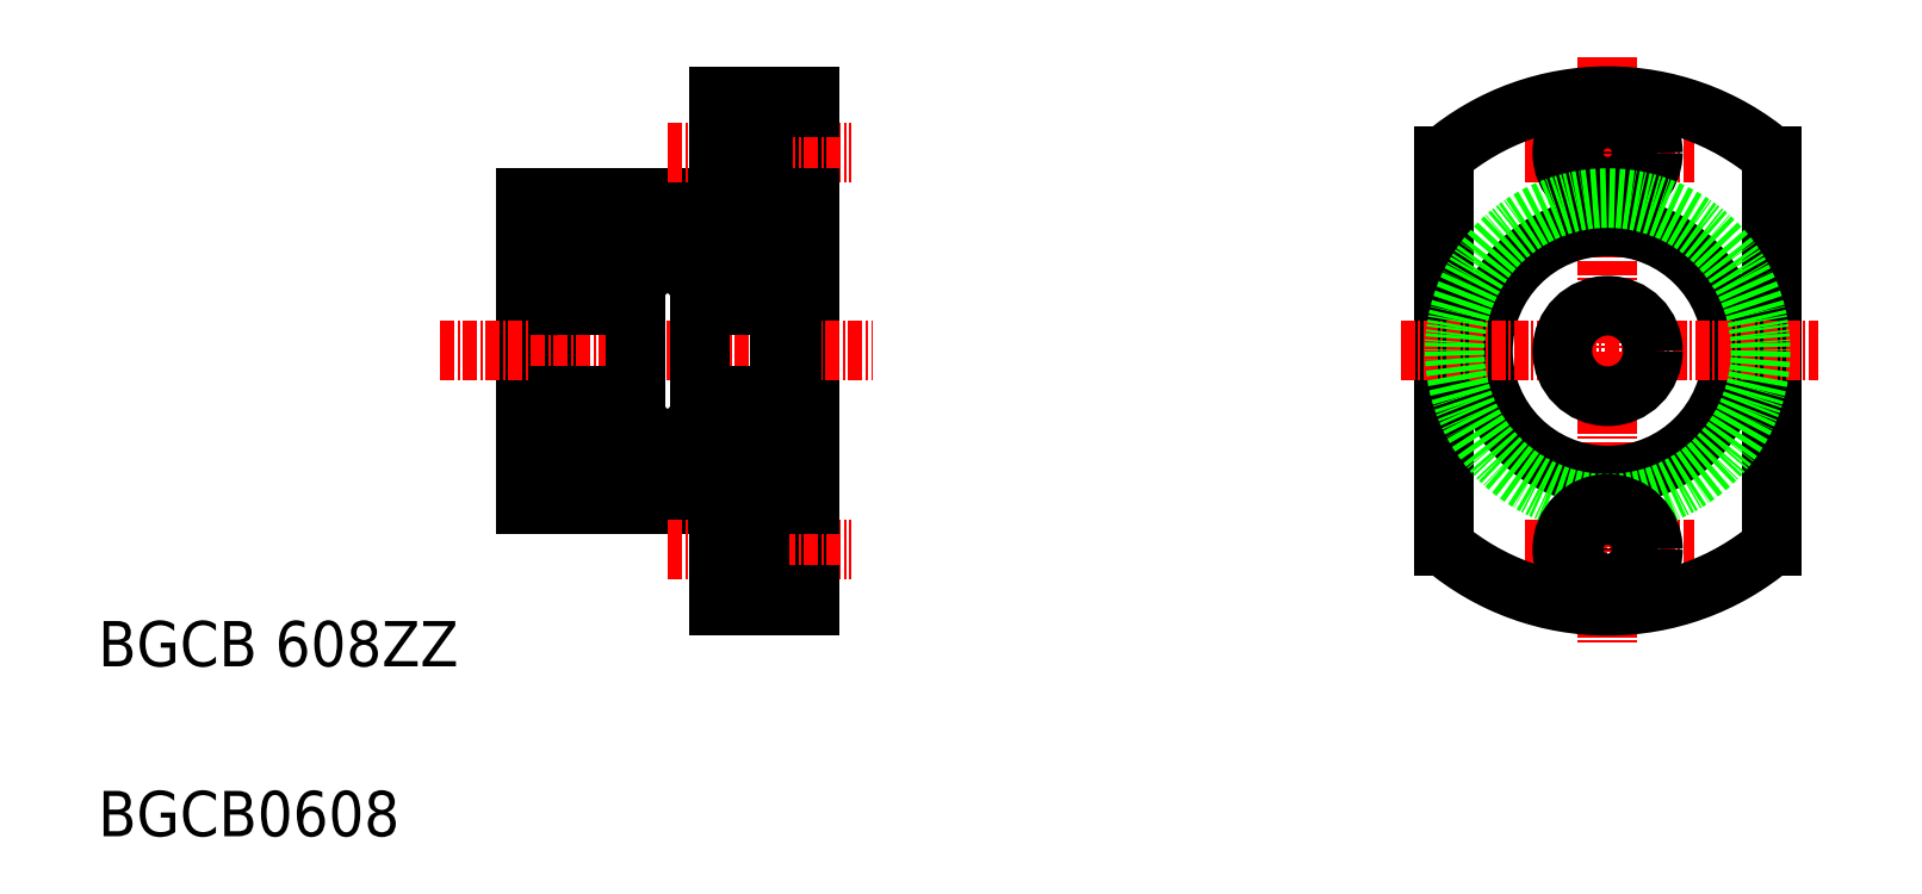
<metadata>
{"format":"dxf","ext":"dxf","renderer":"ezdxf+matplotlib","layout":"modelspace","background":"white","min_lineweight":24,"dpi":150}
</metadata>
<code>
0
SECTION
2
ENTITIES
0
LINE
8
0
10
180.1
20
143.8
30
0
11
180.1
21
166.8
31
0
0
LINE
8
0
10
181.2
20
166.8
30
0
11
181.2
21
143.8
31
0
0
LINE
8
0
10
178.6
20
168.8
30
0
11
178.6
21
141.8
31
0
0
LINE
8
0
10
203.6
20
177.8
30
0
11
203.6
21
132.8
31
0
0
TEXT
8
0
10
140.8
20
127.4
30
0
40
4
1
BGCB 608ZZ
0
TEXT
8
0
10
140.8
20
112.4
30
0
40
4
1
BGCB0608
0
LINE
8
CENTER
10
171
20
155.3
30
0
11
209.1
21
155.3
31
0
0
LINE
8
0
10
178.6
20
144.3
30
0
11
180.1
21
144.3
31
0
0
LINE
8
0
10
178.6
20
141.8
30
0
11
195.6
21
141.8
31
0
0
LINE
8
CENTER
10
191.1
20
137.8
30
0
11
207.3
21
137.8
31
0
0
LINE
8
0
10
195.6
20
135.5
30
0
11
199.2
21
135.5
31
0
0
LINE
8
0
10
195.6
20
140
30
0
11
199.2
21
140
31
0
0
LINE
8
0
10
195.6
20
132.8
30
0
11
203.6
21
132.8
31
0
0
LINE
8
0
10
195.6
20
132.8
30
0
11
195.6
21
141.8
31
0
0
LINE
8
0
10
199.2
20
133.8
30
0
11
199.2
21
141.8
31
0
0
LINE
8
0
10
199.2
20
133.8
30
0
11
203.6
21
133.8
31
0
0
LINE
8
0
10
199.2
20
141.8
30
0
11
203.6
21
141.8
31
0
0
LINE
8
0
10
187.9
20
151.3
30
0
11
181.5
21
151.3
31
0
0
LINE
8
0
10
181.5
20
144.3
30
0
11
187.9
21
144.3
31
0
0
CIRCLE
8
0
10
184.7
20
147.7
30
0
40
2
0
LINE
8
0
10
182
20
148.8
30
0
11
182
21
146.6
31
0
0
LINE
8
0
10
181.8
20
146.6
30
0
11
181.8
21
148.8
31
0
0
ARC
8
0
10
181.9
20
145.6
30
0
40
0.2989
50
210
51
0
0
ARC
8
0
10
181.9
20
145.6
30
0
40
0.1656
50
210
51
0
0
LINE
8
0
10
182.2
20
146.4
30
0
11
182
21
146.6
31
0
0
LINE
8
0
10
182.1
20
146.3
30
0
11
181.8
21
146.6
31
0
0
LINE
8
0
10
181.2
20
146.3
30
0
11
180.1
21
146.3
31
0
0
LINE
8
0
10
181.2
20
143.8
30
0
11
180.1
21
143.8
31
0
0
LINE
8
0
10
181.7
20
145.7
30
0
11
181.8
21
145.5
31
0
0
LINE
8
0
10
181.8
20
145.8
30
0
11
181.7
21
145.7
31
0
0
LINE
8
0
10
181.7
20
145.9
30
0
11
181.8
21
145.8
31
0
0
LINE
8
0
10
181.2
20
145.5
30
0
11
181.3
21
145.6
31
0
0
LINE
8
0
10
181.6
20
145.8
30
0
11
181.7
21
145.9
31
0
0
ARC
8
0
10
181.5
20
144.6
30
0
40
0.3
50
180
51
270
0
LINE
8
0
10
181.6
20
145.6
30
0
11
181.7
21
145.4
31
0
0
LINE
8
0
10
181.3
20
145.6
30
0
11
181.6
21
145.6
31
0
0
ARC
8
0
10
181.7
20
145.7
30
0
40
0.1333
50
120
51
210
0
LINE
8
0
10
182.2
20
146.2
30
0
11
182.3
21
146.3
31
0
0
LINE
8
0
10
182.2
20
145.6
30
0
11
182.2
21
146.4
31
0
0
LINE
8
0
10
182.1
20
145.6
30
0
11
182.1
21
146.3
31
0
0
LINE
8
0
10
182.3
20
146.3
30
0
11
183.3
21
146.3
31
0
0
ARC
8
0
10
181.9
20
149.3
30
0
40
0.2236
50
16.85
51
140
0
LINE
8
0
10
182.2
20
148.8
30
0
11
182
21
148.8
31
0
0
LINE
8
0
10
182
20
148.9
30
0
11
182.2
21
148.9
31
0
0
LINE
8
0
10
181.6
20
149.2
30
0
11
181.8
21
149.4
31
0
0
ARC
8
0
10
181.5
20
151
30
0
40
0.3
50
90
51
180
0
LINE
8
0
10
181.3
20
149.2
30
0
11
181.6
21
149.2
31
0
0
LINE
8
0
10
181.2
20
149.3
30
0
11
181.3
21
149.2
31
0
0
ARC
8
0
10
182
20
148.8
30
0
40
0.1333
50
90
51
180
0
LINE
8
0
10
182.3
20
149.1
30
0
11
182.4
21
149
31
0
0
LINE
8
0
10
182.2
20
148.9
30
0
11
182.2
21
148.8
31
0
0
LINE
8
0
10
182.2
20
149.4
30
0
11
182.3
21
149.1
31
0
0
LINE
8
0
10
182.4
20
149
30
0
11
183.2
21
149
31
0
0
LINE
8
0
10
187.5
20
148.8
30
0
11
187.5
21
146.6
31
0
0
LINE
8
0
10
187.6
20
146.6
30
0
11
187.6
21
148.8
31
0
0
LINE
8
0
10
187.9
20
145.6
30
0
11
187.8
21
145.4
31
0
0
LINE
8
0
10
187.8
20
145.8
30
0
11
187.7
21
145.9
31
0
0
LINE
8
0
10
187.4
20
146.3
30
0
11
187.6
21
146.6
31
0
0
ARC
8
0
10
187.5
20
145.6
30
0
40
0.1656
50
180
51
330
0
ARC
8
0
10
187.5
20
145.6
30
0
40
0.2989
50
180
51
330
0
LINE
8
0
10
187.4
20
145.6
30
0
11
187.4
21
146.3
31
0
0
LINE
8
0
10
187.2
20
146.4
30
0
11
187.5
21
146.6
31
0
0
LINE
8
0
10
187.2
20
145.6
30
0
11
187.2
21
146.4
31
0
0
LINE
8
0
10
187.2
20
146.2
30
0
11
187.1
21
146.3
31
0
0
LINE
8
0
10
187.7
20
145.9
30
0
11
187.7
21
145.8
31
0
0
LINE
8
0
10
187.7
20
145.8
30
0
11
187.8
21
145.7
31
0
0
LINE
8
0
10
187.8
20
145.7
30
0
11
187.7
21
145.5
31
0
0
LINE
8
0
10
187.1
20
146.3
30
0
11
186.2
21
146.3
31
0
0
ARC
8
0
10
187.9
20
144.6
30
0
40
0.3
50
270
51
0
0
ARC
8
0
10
187.8
20
145.7
30
0
40
0.1333
50
330
51
60
0
LINE
8
0
10
188.1
20
145.6
30
0
11
187.9
21
145.6
31
0
0
LINE
8
0
10
188.2
20
145.5
30
0
11
188.1
21
145.6
31
0
0
LINE
8
0
10
187.9
20
149.2
30
0
11
187.7
21
149.4
31
0
0
ARC
8
0
10
187.5
20
149.3
30
0
40
0.2236
50
40
51
163.2
0
ARC
8
0
10
187.5
20
148.8
30
0
40
0.1333
50
5e-05
51
90
0
LINE
8
0
10
187.5
20
148.9
30
0
11
187.3
21
148.9
31
0
0
LINE
8
0
10
187.3
20
148.9
30
0
11
187.3
21
148.8
31
0
0
LINE
8
0
10
187.3
20
148.8
30
0
11
187.5
21
148.8
31
0
0
LINE
8
0
10
187.2
20
149.1
30
0
11
187.1
21
149
31
0
0
LINE
8
0
10
187.3
20
149.4
30
0
11
187.2
21
149.1
31
0
0
LINE
8
0
10
187.1
20
149
30
0
11
186.2
21
149
31
0
0
ARC
8
0
10
187.9
20
151
30
0
40
0.3
50
0
51
90
0
LINE
8
0
10
188.2
20
149.3
30
0
11
188.1
21
149.2
31
0
0
LINE
8
0
10
188.1
20
149.2
30
0
11
187.9
21
149.2
31
0
0
LINE
8
0
10
187.9
20
159.3
30
0
11
181.5
21
159.3
31
0
0
ARC
8
0
10
181.5
20
159.6
30
0
40
0.3
50
180
51
270
0
ARC
8
0
10
187.9
20
159.6
30
0
40
0.3
50
270
51
0
0
LINE
8
0
10
178.6
20
166.3
30
0
11
180.1
21
166.3
31
0
0
LINE
8
0
10
178.6
20
168.8
30
0
11
195.6
21
168.8
31
0
0
LINE
8
0
10
195.6
20
177.8
30
0
11
195.6
21
168.8
31
0
0
LINE
8
0
10
199.5
20
176.8
30
0
11
199.5
21
168.8
31
0
0
LINE
8
CENTER
10
191.1
20
172.8
30
0
11
207.3
21
172.8
31
0
0
LINE
8
0
10
195.6
20
170.5
30
0
11
199.5
21
170.5
31
0
0
LINE
8
0
10
195.6
20
175
30
0
11
199.5
21
175
31
0
0
LINE
8
0
10
181.5
20
166.3
30
0
11
187.9
21
166.3
31
0
0
CIRCLE
8
0
10
184.7
20
162.9
30
0
40
2
0
LINE
8
0
10
182.2
20
164.2
30
0
11
182
21
163.9
31
0
0
LINE
8
0
10
181.8
20
164
30
0
11
181.8
21
161.8
31
0
0
LINE
8
0
10
182
20
161.6
30
0
11
182.2
21
161.6
31
0
0
LINE
8
0
10
182.2
20
161.8
30
0
11
182
21
161.8
31
0
0
ARC
8
0
10
181.9
20
161.2
30
0
40
0.2236
50
220
51
343.2
0
LINE
8
0
10
181.6
20
161.4
30
0
11
181.8
21
161.1
31
0
0
LINE
8
0
10
181.2
20
161.3
30
0
11
181.3
21
161.4
31
0
0
LINE
8
0
10
181.3
20
161.4
30
0
11
181.6
21
161.4
31
0
0
LINE
8
0
10
182
20
161.8
30
0
11
182
21
163.9
31
0
0
ARC
8
0
10
182
20
161.8
30
0
40
0.1333
50
180
51
270
0
LINE
8
0
10
182.2
20
161.2
30
0
11
182.3
21
161.5
31
0
0
LINE
8
0
10
182.2
20
161.6
30
0
11
182.2
21
161.8
31
0
0
LINE
8
0
10
182.3
20
161.5
30
0
11
182.4
21
161.6
31
0
0
LINE
8
0
10
182.4
20
161.6
30
0
11
183.2
21
161.6
31
0
0
ARC
8
0
10
181.9
20
165
30
0
40
0.2989
50
0
51
150
0
LINE
8
0
10
182.1
20
164.2
30
0
11
181.8
21
164
31
0
0
ARC
8
0
10
181.9
20
165
30
0
40
0.1656
50
0
51
150
0
LINE
8
0
10
181.2
20
164.3
30
0
11
180.1
21
164.3
31
0
0
LINE
8
0
10
181.2
20
166.8
30
0
11
180.1
21
166.8
31
0
0
LINE
8
0
10
181.7
20
164.7
30
0
11
181.8
21
164.8
31
0
0
LINE
8
0
10
181.8
20
164.8
30
0
11
181.7
21
164.9
31
0
0
LINE
8
0
10
181.7
20
164.9
30
0
11
181.8
21
165
31
0
0
ARC
8
0
10
181.7
20
164.9
30
0
40
0.1333
50
150
51
240
0
LINE
8
0
10
181.3
20
164.9
30
0
11
181.6
21
164.9
31
0
0
LINE
8
0
10
181.6
20
164.9
30
0
11
181.7
21
165.1
31
0
0
ARC
8
0
10
181.5
20
166
30
0
40
0.3
50
90
51
180
0
LINE
8
0
10
181.6
20
164.7
30
0
11
181.7
21
164.7
31
0
0
LINE
8
0
10
181.2
20
165
30
0
11
181.3
21
164.9
31
0
0
LINE
8
0
10
182.1
20
165
30
0
11
182.1
21
164.2
31
0
0
LINE
8
0
10
182.2
20
165
30
0
11
182.2
21
164.2
31
0
0
LINE
8
0
10
182.2
20
164.3
30
0
11
182.3
21
164.2
31
0
0
LINE
8
0
10
182.3
20
164.2
30
0
11
183.3
21
164.2
31
0
0
LINE
8
0
10
187.2
20
164.2
30
0
11
187.5
21
163.9
31
0
0
LINE
8
0
10
187.6
20
164
30
0
11
187.6
21
161.8
31
0
0
LINE
8
0
10
187.9
20
161.4
30
0
11
187.7
21
161.1
31
0
0
ARC
8
0
10
187.5
20
161.8
30
0
40
0.1333
50
270
51
360
0
ARC
8
0
10
187.5
20
161.2
30
0
40
0.2236
50
196.8
51
320
0
LINE
8
0
10
187.3
20
161.2
30
0
11
187.2
21
161.5
31
0
0
LINE
8
0
10
187.2
20
161.5
30
0
11
187.1
21
161.6
31
0
0
LINE
8
0
10
187.3
20
161.8
30
0
11
187.5
21
161.8
31
0
0
LINE
8
0
10
187.3
20
161.6
30
0
11
187.3
21
161.8
31
0
0
LINE
8
0
10
187.5
20
161.6
30
0
11
187.3
21
161.6
31
0
0
LINE
8
0
10
187.5
20
161.8
30
0
11
187.5
21
163.9
31
0
0
LINE
8
0
10
187.1
20
161.6
30
0
11
186.2
21
161.6
31
0
0
LINE
8
0
10
188.1
20
161.4
30
0
11
187.9
21
161.4
31
0
0
LINE
8
0
10
188.2
20
161.3
30
0
11
188.1
21
161.4
31
0
0
LINE
8
0
10
187.8
20
164.7
30
0
11
187.7
21
164.7
31
0
0
LINE
8
0
10
187.9
20
164.9
30
0
11
187.8
21
165.1
31
0
0
ARC
8
0
10
187.5
20
165
30
0
40
0.2989
50
30
51
180
0
ARC
8
0
10
187.5
20
165
30
0
40
0.1656
50
30
51
180
0
LINE
8
0
10
187.4
20
164.2
30
0
11
187.6
21
164
31
0
0
LINE
8
0
10
187.2
20
164.3
30
0
11
187.1
21
164.2
31
0
0
LINE
8
0
10
187.2
20
165
30
0
11
187.2
21
164.2
31
0
0
LINE
8
0
10
187.4
20
165
30
0
11
187.4
21
164.2
31
0
0
LINE
8
0
10
187.8
20
164.9
30
0
11
187.7
21
165
31
0
0
LINE
8
0
10
187.7
20
164.8
30
0
11
187.8
21
164.9
31
0
0
LINE
8
0
10
187.7
20
164.7
30
0
11
187.7
21
164.8
31
0
0
LINE
8
0
10
187.1
20
164.2
30
0
11
186.2
21
164.2
31
0
0
LINE
8
0
10
188.2
20
165
30
0
11
188.1
21
164.9
31
0
0
LINE
8
0
10
188.1
20
164.9
30
0
11
187.9
21
164.9
31
0
0
ARC
8
0
10
187.8
20
164.9
30
0
40
0.1333
50
300
51
30
0
ARC
8
0
10
187.9
20
166
30
0
40
0.3
50
0
51
90
0
LINE
8
0
10
199.5
20
168.8
30
0
11
203.6
21
168.8
31
0
0
LINE
8
0
10
195.6
20
177.8
30
0
11
203.6
21
177.8
31
0
0
LINE
8
0
10
199.5
20
176.8
30
0
11
203.6
21
176.8
31
0
0
LINE
8
0
10
197.6
20
177.8
30
0
11
197.6
21
177.8
31
0
0
LINE
8
0
10
199.6
20
177.8
30
0
11
199.6
21
177.8
31
0
0
LINE
8
CENTER
10
274
20
181.2
30
0
11
274
21
129.3
31
0
0
CIRCLE
8
0
10
274
20
155.3
30
0
40
11
0
LINE
8
0
10
288.5
20
172.5
30
0
11
288.5
21
138.1
31
0
0
LINE
8
0
10
259.5
20
172.5
30
0
11
259.5
21
138.1
31
0
0
LINE
8
CENTER
10
255.8
20
155.3
30
0
11
292.7
21
155.3
31
0
0
LINE
8
CENTER
10
266.7
20
137.8
30
0
11
281.7
21
137.8
31
0
0
CIRCLE
8
0
10
274
20
155.3
30
0
40
4
0
ARC
8
0
10
274
20
155.3
30
0
40
22.5
50
229.9
51
310.1
0
LINE
8
CENTER
10
266.7
20
172.8
30
0
11
281.7
21
172.8
31
0
0
CIRCLE
8
0
10
274
20
172.8
30
0
40
4
0
ARC
8
0
10
274
20
155.3
30
0
40
22.5
50
49.88
51
130.1
0
CIRCLE
8
0
10
274
20
172.8
30
0
40
2.25
0
CIRCLE
8
0
10
274
20
155.3
30
0
40
13.5
0
LINE
8
0
10
188.2
20
166
30
0
11
188.2
21
144.6
31
0
0
LINE
8
0
10
188.2
20
144.6
30
0
11
188.2
21
144.6
31
0
0
LINE
8
0
10
188.2
20
164.3
30
0
11
193.9
21
164.3
31
0
0
LINE
8
0
10
188.2
20
146.3
30
0
11
193.9
21
146.3
31
0
0
LINE
8
0
10
202.1
20
143.8
30
0
11
202.1
21
166.8
31
0
0
LINE
8
0
10
193.9
20
166
30
0
11
193.9
21
144.6
31
0
0
LINE
8
0
10
194.2
20
151.3
30
0
11
200.6
21
151.3
31
0
0
LINE
8
0
10
200.6
20
144.3
30
0
11
194.2
21
144.3
31
0
0
CIRCLE
8
0
10
197.4
20
147.7
30
0
40
2
0
LINE
8
0
10
199.9
20
145.6
30
0
11
199.9
21
146.4
31
0
0
LINE
8
0
10
200.1
20
145.6
30
0
11
200.1
21
146.3
31
0
0
LINE
8
0
10
200.9
20
143.8
30
0
11
202.1
21
143.8
31
0
0
LINE
8
0
10
203.6
20
144.3
30
0
11
202.1
21
144.3
31
0
0
ARC
8
0
10
200.2
20
145.6
30
0
40
0.2989
50
180
51
330
0
ARC
8
0
10
200.2
20
145.6
30
0
40
0.1656
50
180
51
330
0
LINE
8
0
10
200.5
20
145.7
30
0
11
200.4
21
145.5
31
0
0
LINE
8
0
10
200.4
20
145.8
30
0
11
200.5
21
145.7
31
0
0
LINE
8
0
10
200.4
20
145.9
30
0
11
200.4
21
145.8
31
0
0
LINE
8
0
10
200.9
20
145.5
30
0
11
200.8
21
145.6
31
0
0
LINE
8
0
10
200.5
20
145.8
30
0
11
200.4
21
145.9
31
0
0
LINE
8
0
10
200.6
20
145.6
30
0
11
200.5
21
145.4
31
0
0
LINE
8
0
10
200.8
20
145.6
30
0
11
200.6
21
145.6
31
0
0
ARC
8
0
10
200.5
20
145.7
30
0
40
0.1333
50
330
51
60
0
ARC
8
0
10
200.6
20
144.6
30
0
40
0.3
50
270
51
7e-15
0
LINE
8
0
10
200.9
20
146.3
30
0
11
202.1
21
146.3
31
0
0
LINE
8
0
10
200.2
20
148.8
30
0
11
200.2
21
146.6
31
0
0
LINE
8
0
10
200.3
20
146.6
30
0
11
200.3
21
148.8
31
0
0
LINE
8
0
10
199.9
20
146.4
30
0
11
200.2
21
146.6
31
0
0
LINE
8
0
10
200.1
20
146.3
30
0
11
200.3
21
146.6
31
0
0
LINE
8
0
10
199.9
20
146.2
30
0
11
199.8
21
146.3
31
0
0
LINE
8
0
10
199.8
20
146.3
30
0
11
198.9
21
146.3
31
0
0
ARC
8
0
10
200.2
20
149.3
30
0
40
0.2236
50
40
51
163.2
0
LINE
8
0
10
200
20
148.8
30
0
11
200.2
21
148.8
31
0
0
LINE
8
0
10
200.2
20
148.9
30
0
11
200
21
148.9
31
0
0
LINE
8
0
10
200.6
20
149.2
30
0
11
200.4
21
149.4
31
0
0
LINE
8
0
10
200.8
20
149.2
30
0
11
200.6
21
149.2
31
0
0
LINE
8
0
10
200.9
20
149.3
30
0
11
200.8
21
149.2
31
0
0
ARC
8
0
10
200.2
20
148.8
30
0
40
0.1333
50
5e-05
51
90
0
LINE
8
0
10
199.9
20
149.1
30
0
11
199.8
21
149
31
0
0
LINE
8
0
10
200
20
148.9
30
0
11
200
21
148.8
31
0
0
LINE
8
0
10
200
20
149.4
30
0
11
199.9
21
149.1
31
0
0
LINE
8
0
10
199.8
20
149
30
0
11
198.9
21
149
31
0
0
ARC
8
0
10
200.6
20
151
30
0
40
0.3
50
7e-15
51
90
0
LINE
8
0
10
194.8
20
145.6
30
0
11
194.8
21
146.3
31
0
0
LINE
8
0
10
194.9
20
145.6
30
0
11
194.9
21
146.4
31
0
0
LINE
8
0
10
194.3
20
145.6
30
0
11
194.4
21
145.4
31
0
0
LINE
8
0
10
194.3
20
145.8
30
0
11
194.4
21
145.9
31
0
0
ARC
8
0
10
194.6
20
145.6
30
0
40
0.1656
50
210
51
7e-15
0
ARC
8
0
10
194.6
20
145.6
30
0
40
0.2989
50
210
51
7e-15
0
LINE
8
0
10
194.4
20
145.9
30
0
11
194.5
21
145.8
31
0
0
LINE
8
0
10
194.5
20
145.8
30
0
11
194.4
21
145.7
31
0
0
LINE
8
0
10
194.4
20
145.7
30
0
11
194.5
21
145.5
31
0
0
ARC
8
0
10
194.2
20
144.6
30
0
40
0.3
50
180
51
270
0
ARC
8
0
10
194.4
20
145.7
30
0
40
0.1333
50
120
51
210
0
LINE
8
0
10
194
20
145.6
30
0
11
194.3
21
145.6
31
0
0
LINE
8
0
10
193.9
20
145.5
30
0
11
194
21
145.6
31
0
0
LINE
8
0
10
193.9
20
144.6
30
0
11
193.9
21
144.6
31
0
0
LINE
8
0
10
195
20
146.3
30
0
11
196
21
146.3
31
0
0
LINE
8
0
10
194.7
20
148.8
30
0
11
194.7
21
146.6
31
0
0
LINE
8
0
10
194.5
20
146.6
30
0
11
194.5
21
148.8
31
0
0
LINE
8
0
10
194.8
20
146.3
30
0
11
194.5
21
146.6
31
0
0
LINE
8
0
10
194.9
20
146.4
30
0
11
194.7
21
146.6
31
0
0
LINE
8
0
10
194.9
20
146.2
30
0
11
195
21
146.3
31
0
0
LINE
8
0
10
194.3
20
149.2
30
0
11
194.5
21
149.4
31
0
0
ARC
8
0
10
194.6
20
149.3
30
0
40
0.2236
50
16.85
51
140
0
ARC
8
0
10
194.7
20
148.8
30
0
40
0.1333
50
90
51
180
0
LINE
8
0
10
194.7
20
148.9
30
0
11
194.9
21
148.9
31
0
0
LINE
8
0
10
194.9
20
148.9
30
0
11
194.9
21
148.8
31
0
0
LINE
8
0
10
194.9
20
148.8
30
0
11
194.7
21
148.8
31
0
0
LINE
8
0
10
195
20
149.1
30
0
11
195.1
21
149
31
0
0
LINE
8
0
10
194.9
20
149.4
30
0
11
195
21
149.1
31
0
0
LINE
8
0
10
193.9
20
149.3
30
0
11
194
21
149.2
31
0
0
LINE
8
0
10
194
20
149.2
30
0
11
194.3
21
149.2
31
0
0
LINE
8
0
10
195.1
20
149
30
0
11
195.9
21
149
31
0
0
ARC
8
0
10
194.2
20
151
30
0
40
0.3
50
90
51
180
0
LINE
8
0
10
200.6
20
166.3
30
0
11
194.2
21
166.3
31
0
0
LINE
8
0
10
194.2
20
159.3
30
0
11
200.6
21
159.3
31
0
0
CIRCLE
8
0
10
197.4
20
162.9
30
0
40
2
0
LINE
8
0
10
200.9
20
166.8
30
0
11
200.9
21
143.8
31
0
0
LINE
8
0
10
200.3
20
164
30
0
11
200.3
21
161.8
31
0
0
LINE
8
0
10
200.2
20
161.8
30
0
11
200.2
21
163.9
31
0
0
LINE
8
0
10
200.2
20
161.6
30
0
11
200
21
161.6
31
0
0
LINE
8
0
10
200
20
161.8
30
0
11
200.2
21
161.8
31
0
0
ARC
8
0
10
200.2
20
161.2
30
0
40
0.2236
50
196.8
51
320
0
LINE
8
0
10
200.6
20
161.4
30
0
11
200.4
21
161.1
31
0
0
LINE
8
0
10
200.9
20
161.3
30
0
11
200.8
21
161.4
31
0
0
LINE
8
0
10
200.8
20
161.4
30
0
11
200.6
21
161.4
31
0
0
ARC
8
0
10
200.2
20
161.8
30
0
40
0.1333
50
270
51
360
0
LINE
8
0
10
200
20
161.2
30
0
11
199.9
21
161.5
31
0
0
LINE
8
0
10
200
20
161.6
30
0
11
200
21
161.8
31
0
0
LINE
8
0
10
199.9
20
161.5
30
0
11
199.8
21
161.6
31
0
0
LINE
8
0
10
199.8
20
161.6
30
0
11
198.9
21
161.6
31
0
0
ARC
8
0
10
200.6
20
159.6
30
0
40
0.3
50
270
51
7e-15
0
LINE
8
0
10
200.9
20
164.3
30
0
11
202.1
21
164.3
31
0
0
LINE
8
0
10
203.6
20
166.3
30
0
11
202.1
21
166.3
31
0
0
LINE
8
0
10
199.9
20
164.2
30
0
11
200.2
21
163.9
31
0
0
ARC
8
0
10
200.2
20
165
30
0
40
0.2989
50
30
51
180
0
LINE
8
0
10
200.1
20
164.2
30
0
11
200.3
21
164
31
0
0
ARC
8
0
10
200.2
20
165
30
0
40
0.1656
50
30
51
180
0
LINE
8
0
10
200.4
20
164.7
30
0
11
200.4
21
164.8
31
0
0
LINE
8
0
10
200.4
20
164.8
30
0
11
200.5
21
164.9
31
0
0
LINE
8
0
10
200.5
20
164.9
30
0
11
200.4
21
165
31
0
0
ARC
8
0
10
200.5
20
164.9
30
0
40
0.1333
50
300
51
30
0
LINE
8
0
10
200.8
20
164.9
30
0
11
200.6
21
164.9
31
0
0
LINE
8
0
10
200.6
20
164.9
30
0
11
200.5
21
165.1
31
0
0
LINE
8
0
10
200.5
20
164.7
30
0
11
200.4
21
164.7
31
0
0
LINE
8
0
10
200.9
20
165
30
0
11
200.8
21
164.9
31
0
0
LINE
8
0
10
200.1
20
165
30
0
11
200.1
21
164.2
31
0
0
LINE
8
0
10
199.9
20
165
30
0
11
199.9
21
164.2
31
0
0
LINE
8
0
10
199.9
20
164.3
30
0
11
199.8
21
164.2
31
0
0
LINE
8
0
10
199.8
20
164.2
30
0
11
198.9
21
164.2
31
0
0
ARC
8
0
10
200.6
20
166
30
0
40
0.3
50
7e-15
51
90
0
LINE
8
0
10
200.9
20
166.8
30
0
11
202.1
21
166.8
31
0
0
LINE
8
0
10
194.5
20
164
30
0
11
194.5
21
161.8
31
0
0
LINE
8
0
10
194.7
20
161.8
30
0
11
194.7
21
163.9
31
0
0
ARC
8
0
10
194.2
20
159.6
30
0
40
0.3
50
180
51
270
0
LINE
8
0
10
194.3
20
161.4
30
0
11
194.5
21
161.1
31
0
0
ARC
8
0
10
194.7
20
161.8
30
0
40
0.1333
50
180
51
270
0
ARC
8
0
10
194.6
20
161.2
30
0
40
0.2236
50
220
51
343.2
0
LINE
8
0
10
194.9
20
161.2
30
0
11
195
21
161.5
31
0
0
LINE
8
0
10
195
20
161.5
30
0
11
195.1
21
161.6
31
0
0
LINE
8
0
10
194.9
20
161.8
30
0
11
194.7
21
161.8
31
0
0
LINE
8
0
10
194.9
20
161.6
30
0
11
194.9
21
161.8
31
0
0
LINE
8
0
10
194.7
20
161.6
30
0
11
194.9
21
161.6
31
0
0
LINE
8
0
10
194
20
161.4
30
0
11
194.3
21
161.4
31
0
0
LINE
8
0
10
193.9
20
161.3
30
0
11
194
21
161.4
31
0
0
LINE
8
0
10
195.1
20
161.6
30
0
11
195.9
21
161.6
31
0
0
LINE
8
0
10
195
20
164.2
30
0
11
196
21
164.2
31
0
0
LINE
8
0
10
194.9
20
164.2
30
0
11
194.7
21
163.9
31
0
0
LINE
8
0
10
194.3
20
164.7
30
0
11
194.4
21
164.7
31
0
0
LINE
8
0
10
194.3
20
164.9
30
0
11
194.4
21
165.1
31
0
0
ARC
8
0
10
194.6
20
165
30
0
40
0.2989
50
7e-15
51
150
0
ARC
8
0
10
194.6
20
165
30
0
40
0.1656
50
7e-15
51
150
0
LINE
8
0
10
194.8
20
164.2
30
0
11
194.5
21
164
31
0
0
LINE
8
0
10
194.9
20
164.3
30
0
11
195
21
164.2
31
0
0
LINE
8
0
10
194.9
20
165
30
0
11
194.9
21
164.2
31
0
0
LINE
8
0
10
194.8
20
165
30
0
11
194.8
21
164.2
31
0
0
LINE
8
0
10
194.4
20
164.9
30
0
11
194.5
21
165
31
0
0
LINE
8
0
10
194.5
20
164.8
30
0
11
194.4
21
164.9
31
0
0
LINE
8
0
10
194.4
20
164.7
30
0
11
194.5
21
164.8
31
0
0
LINE
8
0
10
193.9
20
165
30
0
11
194
21
164.9
31
0
0
LINE
8
0
10
194
20
164.9
30
0
11
194.3
21
164.9
31
0
0
ARC
8
0
10
194.4
20
164.9
30
0
40
0.1333
50
150
51
240
0
ARC
8
0
10
194.2
20
166
30
0
40
0.3
50
90
51
180
0
CIRCLE
8
0
10
274
20
137.8
30
0
40
2.25
0
CIRCLE
8
0
10
274
20
137.8
30
0
40
4
0
ENDSEC
0
EOF

</code>
